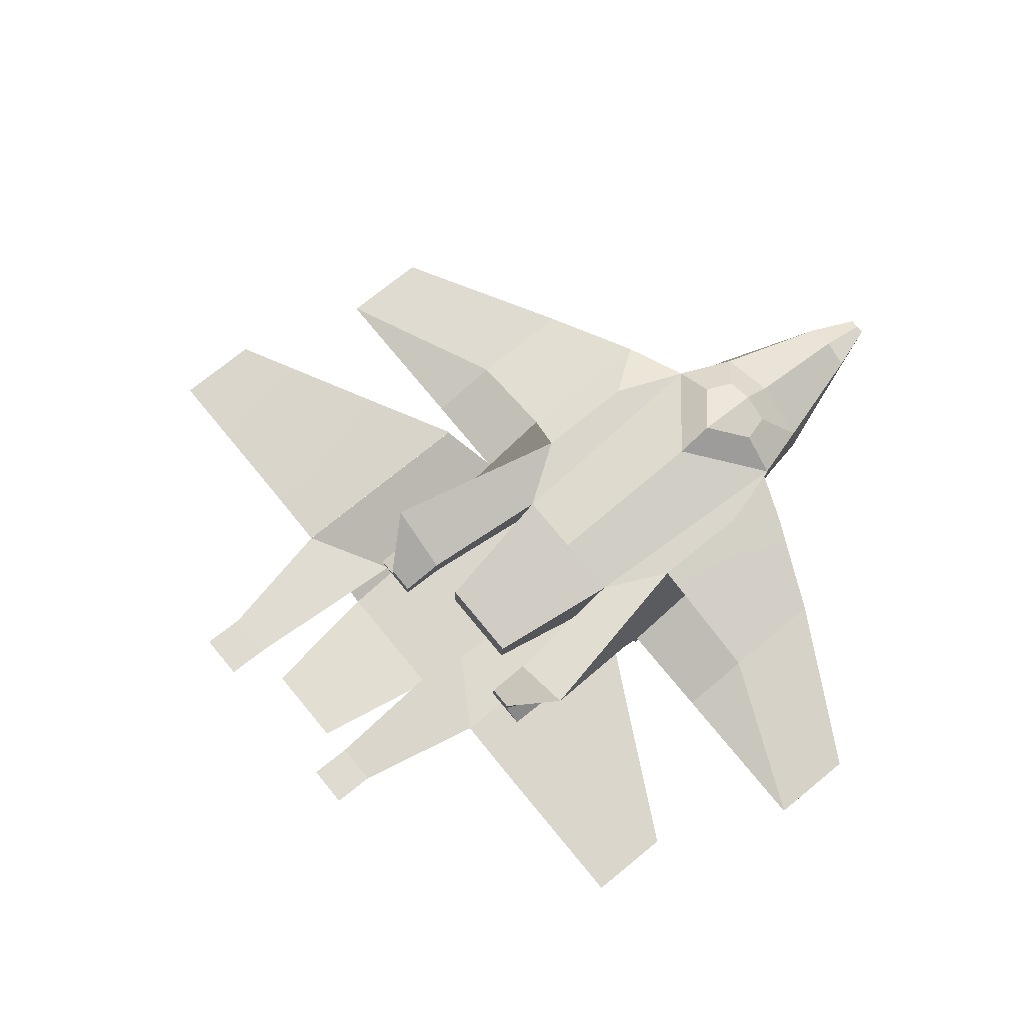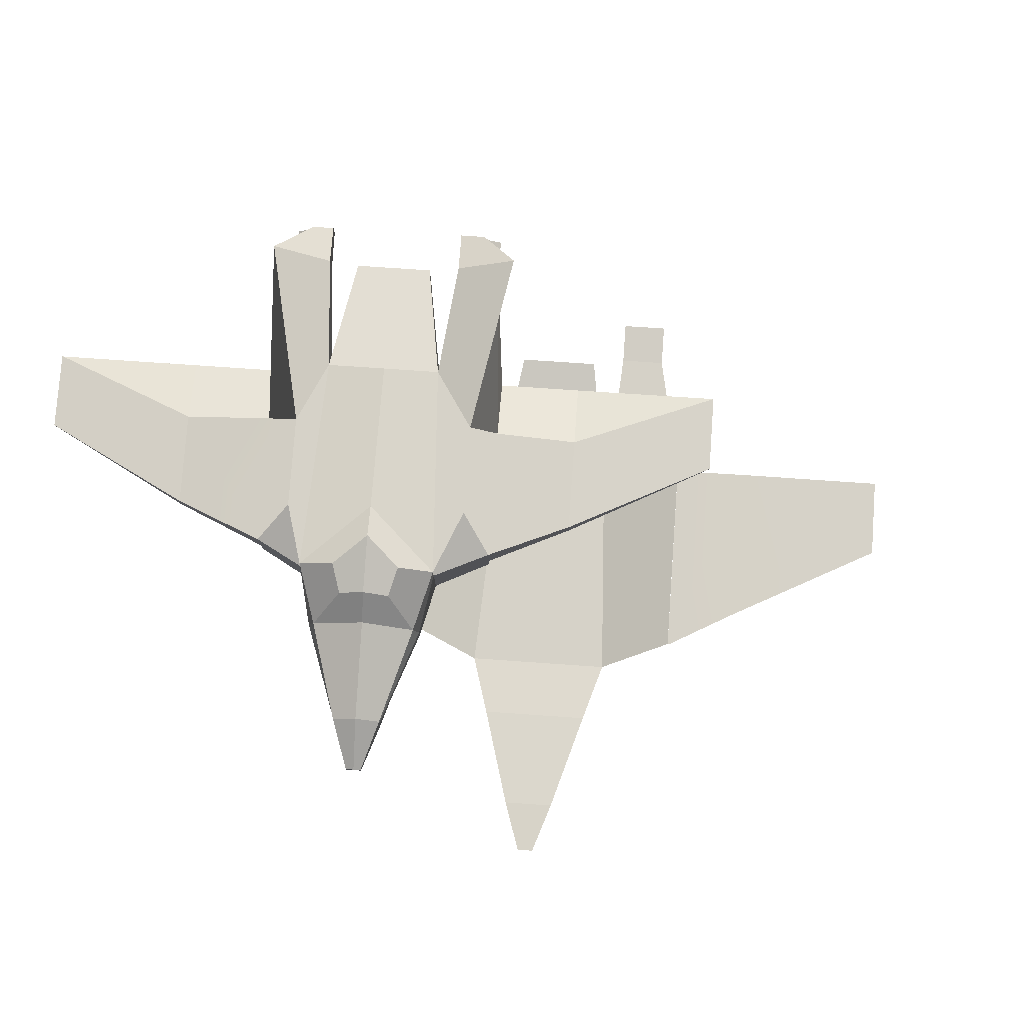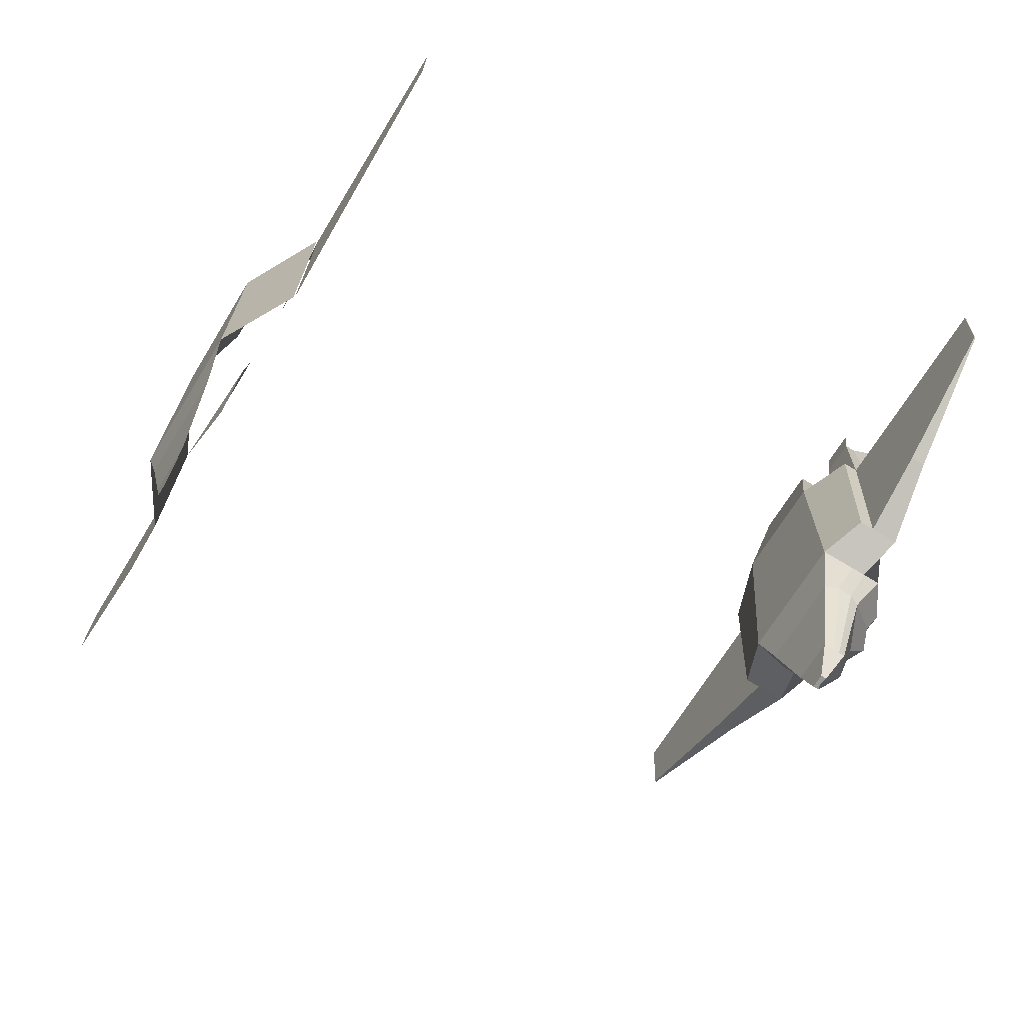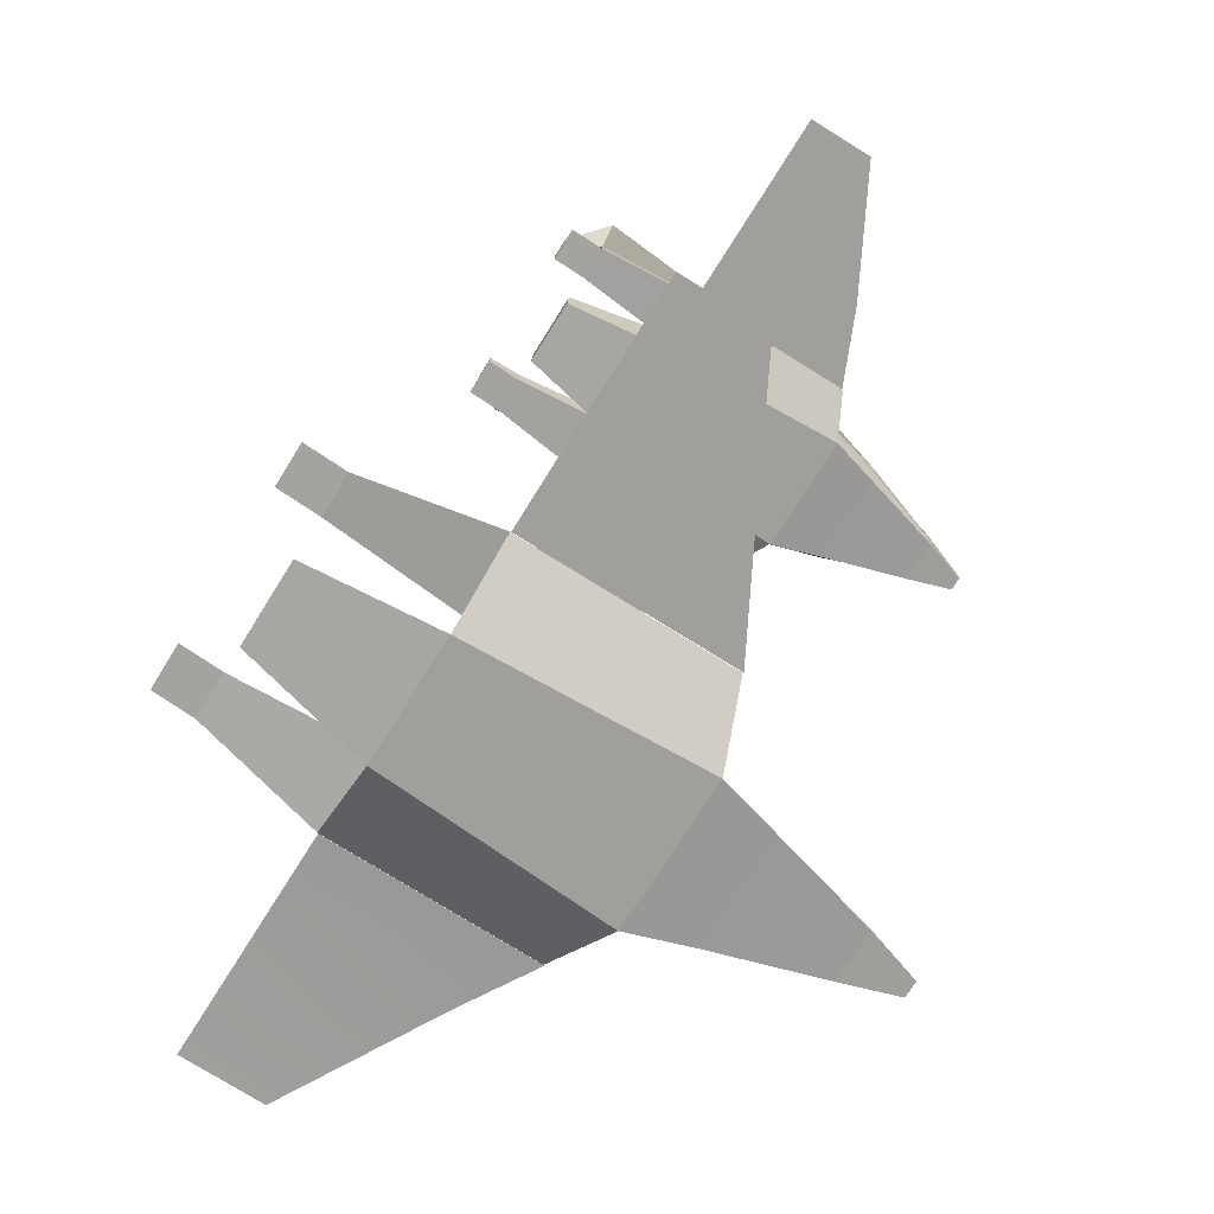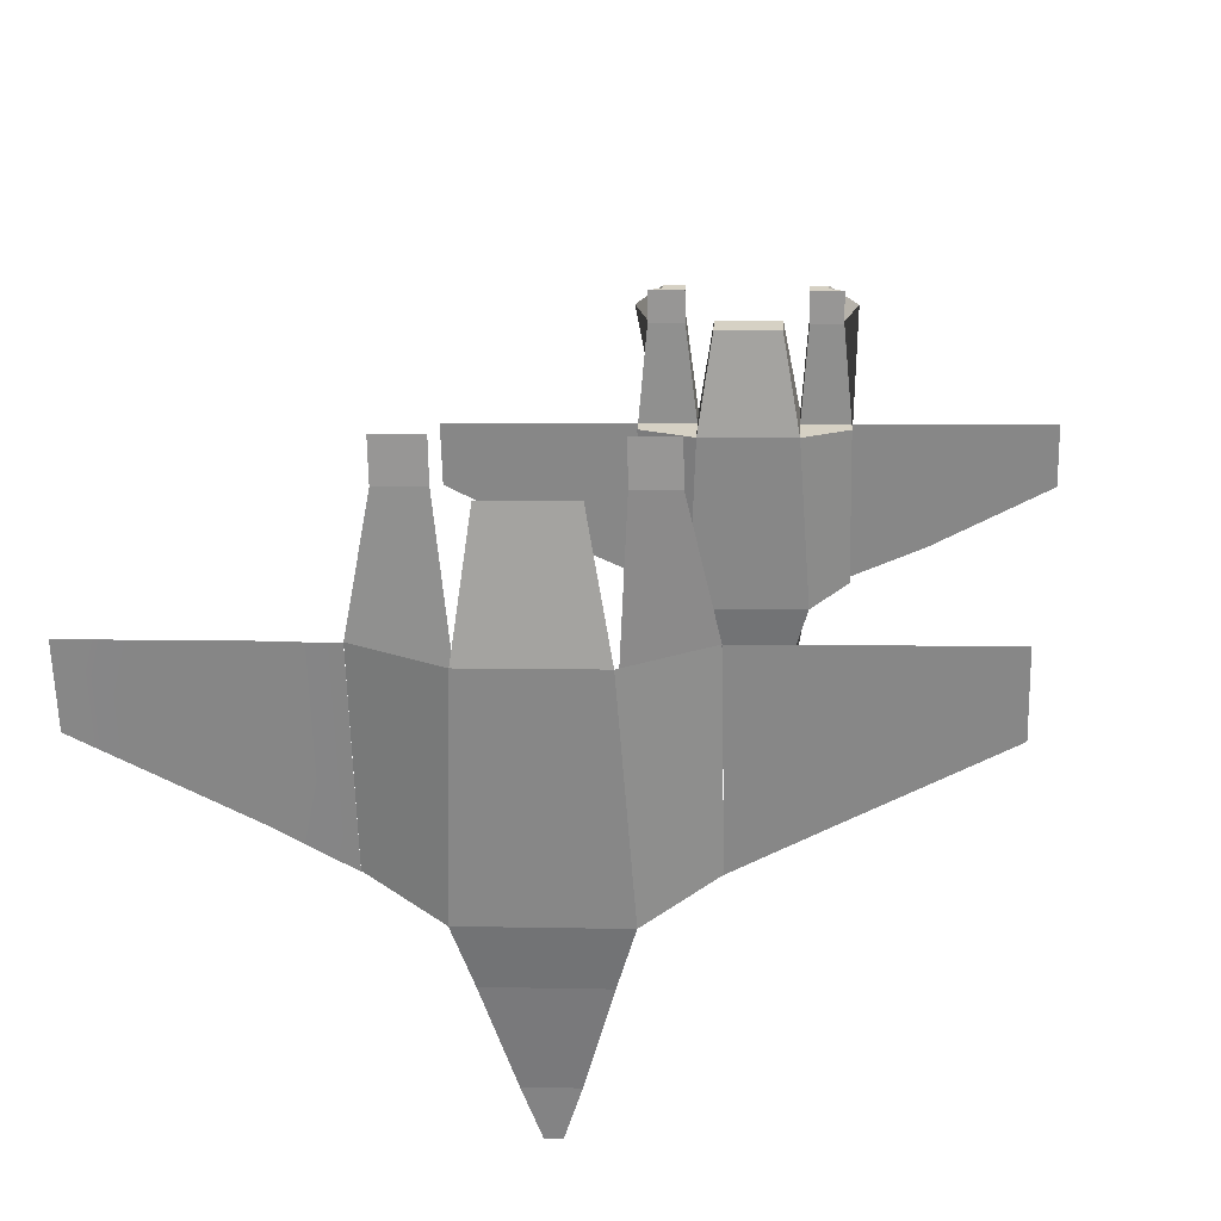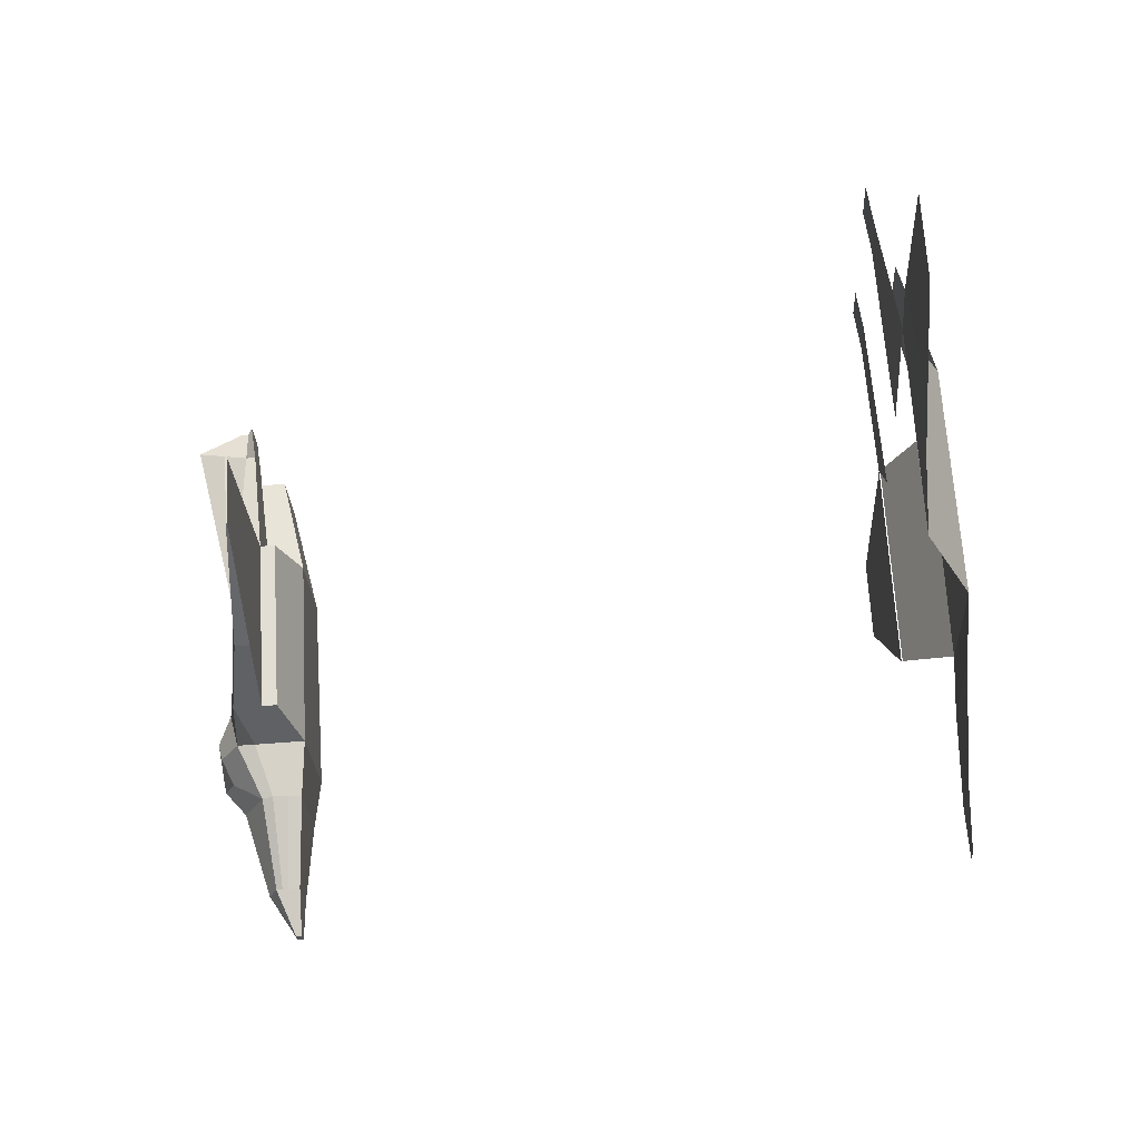
<metadata>
{"format":"obj","ext":"obj","renderer":"f3d","projection":"perspective","resolution":1024,"background":"white","views":[{"elev":75.9,"azim":48.8,"up":"+Y"},{"elev":74.2,"azim":-177.5,"up":"+Y"},{"elev":-64.9,"azim":58.4,"up":"+Z"},{"elev":-70.4,"azim":56.7,"up":"+Y"},{"elev":30.4,"azim":3.1,"up":"+Z"},{"elev":-25.6,"azim":-87.8,"up":"+Z"}]}
</metadata>
<code>
o Cube
v -0.001794 0.01185 0.02525
v 0.01603 0.01171 0.02576
v 0.02139 0.008004 -0.03938
v -0.000424 0.01479 -0.02167
v -0.000167 -0.0146 -0.03872
v -0.02105 -0.01444 -0.03932
v -0.01525 -0.01345 -0.0569
v 0.00035 -0.01358 -0.05645
v 0.01581 -0.01107 0.02704
v 0.02118 -0.01477 -0.03811
v 0.03518 -0.007658 -0.0311
v 0.03353 -0.004377 0.02717
v -0.00201 -0.01093 0.02653
v -0.01937 -0.01079 0.02603
v -0.02094 -0.002595 -0.03998
v -0.03814 -0.007079 -0.0332
v -0.03809 -0.002068 -0.03348
v -0.01916 0.01199 0.02476
v -0.01439 0.007533 0.06129
v -0.002821 0.007441 0.06162
v -0.002848 0.004578 0.06178
v -0.01442 0.004669 0.06145
v -0.01926 0.001052 0.02537
v -0.01448 -0.001943 0.06182
v -0.01443 0.003139 0.06153
v 0.01597 0.00575 0.0261
v 0.009053 0.007348 0.06196
v 0.009026 0.004484 0.06212
v 0.008963 -0.002128 0.06249
v -0.002911 -0.002034 0.06215
v 0.01822 -0.009236 -0.0562
v 0.01641 -0.0137 -0.05599
v 0.00875 -0.01301 -0.08572
v 0.008785 -0.009277 -0.08593
v -0.01513 -0.000175 -0.05765
v -0.02083 0.008338 -0.0406
v -0.01015 0.01527 -0.04136
v -0.007371 0.01112 -0.04966
v -0.02089 0.002381 -0.04026
v -0.01692 -0.003928 -0.05749
v 0.02129 -0.002929 -0.03877
v -0.03912 0.009696 0.005604
v -0.03038 0.01112 0.006864
v -0.02959 0.009548 -0.0211
v -0.038 0.007465 -0.03401
v -0.03974 0.001213 0.02478
v -0.03691 0.005241 0.06065
v -0.03688 0.008363 0.06048
v -0.03978 -0.003798 0.02506
v 0.03532 0.006885 -0.03191
v 0.0262 0.009012 -0.02059
v 0.02541 0.01059 0.007376
v 0.0342 0.009117 0.007707
v 0.01593 0.000773 0.02638
v 0.03358 0.000634 0.02688
v 0.02134 0.002048 -0.03905
v 0.03522 -0.002647 -0.03138
v 0.02964 0.004488 0.06221
v 0.0179 0.00458 0.06188
v 0.01826 -0.004206 -0.05648
v -0.01697 -0.008958 -0.0572
v 0.008805 -0.007185 -0.08604
v 0.009011 0.002954 0.06221
v -0.01922 0.006028 0.02509
v -0.002862 0.003047 0.06187
v -0.02404 0.008262 0.06084
v -0.02401 0.012 0.06064
v -0.02435 0.01151 0.07235
v -0.02437 0.008918 0.0725
v -0.02407 0.00514 0.06102
v -0.04202 0.02353 0.05948
v 0.02967 0.007798 0.06203
v 0.03509 0.02311 0.06132
v 0.02409 0.01132 0.07337
v 0.02406 0.008496 0.07353
v 0.01797 0.01185 0.06147
v 0.01793 0.007891 0.06169
v 0.02932 0.006283 0.0738
v 0.01758 0.006376 0.07346
v -0.02439 0.006935 0.07261
v 0.01654 -0.000425 -0.05674
v 0.06091 0.00435 0.00873
v 0.06169 0.002775 -0.01923
v -0.06389 0.005336 0.00515
v -0.06446 0.001409 0.02407
v -0.005854 -0.009162 -0.08635
v -0.00589 -0.0129 -0.08614
v 0.06165 -0.002202 -0.01896
v 0.105 -0.000815 0.005586
v 0.105 -0.001237 0.005609
v 0.06033 0.000423 0.02765
v -0.0631 0.003761 -0.02281
v -0.1078 0.000866 -0.000518
v -0.1084 0.002178 0.02279
v -0.06314 -0.001216 -0.02254
v 0.1043 0.000497 0.02889
v 0.1043 7.5e-05 0.02891
v -0.1084 0.001756 0.02281
v -0.1078 0.000444 -0.000495
v -0.000485 -0.01286 -0.101
v -0.00049 -0.01345 -0.1009
v 0.001334 -0.01295 -0.08593
v 0.001824 -0.01347 -0.1009
v -0.005834 -0.007069 -0.08647
v -0.000478 -0.01219 -0.101
v -0.005815 -0.005028 -0.08658
v 0.000552 0.007671 -0.05765
v 0.008825 -0.005144 -0.08616
v 0.00144 -0.001798 -0.08656
v 0.001836 -0.01221 -0.1009
v 0.001837 -0.01209 -0.1009
v 0.004218 -0.01157 -0.1009
v 0.004212 -0.01222 -0.1009
v 0.001829 -0.01288 -0.1009
v 0.004205 -0.0129 -0.1008
v 0.004199 -0.01349 -0.1008
v -0.000472 -0.01153 -0.101
v -0.000216 0.0184 -0.03215
v 0.0176 0.008547 0.07334
v 0.01763 0.01137 0.07318
v -0.03191 0.01157 0.07213
v -0.03193 0.008978 0.07228
v -0.03723 0.007037 0.07224
v 0.0104 0.0151 -0.04077
v 0.008038 0.011 -0.04922
v 0.000259 0.01494 -0.04966
v -0.0559 -0.2326 -0.01617
v -0.08215 -0.2324 -0.01692
v -0.07487 -0.2311 -0.03902
v -0.05525 -0.2313 -0.03846
v -0.03582 -0.2281 0.06648
v -0.02908 -0.2328 -0.0154
v -0.005422 -0.2179 -0.006586
v -0.00749 -0.2138 0.06663
v -0.05822 -0.2279 0.06583
v -0.08004 -0.2278 0.06521
v -0.1082 -0.2179 -0.009229
v -0.1082 -0.2179 -0.009582
v -0.0799 -0.2129 0.04811
v -0.07389 -0.2166 0.1102
v -0.04443 -0.2169 0.111
v -0.05935 -0.2168 0.1106
v -0.03506 -0.2314 -0.03788
v -0.0447 -0.2306 -0.07523
v -0.1103 -0.2138 0.06363
v -0.1021 -0.2076 0.1087
v -0.1103 -0.2138 0.06399
v -0.03568 -0.2132 0.04712
v -0.007423 -0.2134 0.06628
v -0.005355 -0.2175 -0.006938
v -0.01845 -0.2086 0.1107
v -0.0332 -0.2085 0.1103
v -0.08595 -0.2077 0.1092
v -0.01885 -0.2063 0.1252
v -0.0336 -0.2062 0.1248
v -0.08635 -0.2055 0.1237
v -0.1367 -0.2124 0.06274
v -0.06309 -0.2304 -0.07576
v 0.02178 -0.217 0.008669
v 0.07623 -0.2158 0.03954
v 0.02013 -0.2137 0.06724
v -0.135 -0.2157 0.00417
v 0.0754 -0.2141 0.06883
v -0.192 -0.212 0.06116
v -0.1912 -0.2137 0.03187
v -0.05631 -0.2311 -0.09435
v -0.05402 -0.2305 -0.0755
v -0.0534 -0.2311 -0.09427
v -0.05042 -0.2312 -0.09418
v -0.1025 -0.2054 0.1233
f 1 2 3 4
f 5 6 7 8
f 9 10 11 12
f 13 14 6 5
f 15 6 16 17
f 1 18 19 20
f 21 20 19 22
f 23 14 24 25
f 26 2 27 28
f 13 9 29 30
f 31 32 33 34
f 35 36 37 38
f 39 36 35 40
f 41 10 32 31
f 42 43 44 45
f 42 46 47 48
f 6 14 49 16
f 18 36 44 43
f 50 51 52 53
f 3 2 52 51
f 54 9 12 55
f 56 3 51 50
f 10 41 57 11
f 54 55 58 59
f 11 57 55 12
f 14 23 46 49
f 49 46 17 16
f 56 41 31 60
f 6 15 61 7
f 60 31 34 62
f 9 54 63 29
f 64 23 25 22
f 30 65 25 24
f 39 15 17 45
f 66 67 68 69
f 46 23 70 47
f 64 18 67 66
f 18 43 71 67
f 72 73 74 75
f 53 52 73 72
f 52 2 76 73
f 26 54 59 77
f 2 26 77 76
f 55 53 72 58
f 59 58 78 79
f 23 64 66 70
f 70 66 69 80
f 36 39 45 44
f 18 64 22 19
f 3 56 60 81
f 41 56 50 57
f 50 53 82 83
f 43 42 48 71
f 46 42 84 85
f 15 39 40 61
f 7 61 86 87
f 54 26 28 63
f 65 21 22 25
f 88 83 89 90
f 53 55 91 82
f 57 50 83 88
f 55 57 88 91
f 84 92 93 94
f 45 17 95 92
f 17 46 85 95
f 42 45 92 84
f 90 89 96 97
f 82 91 97 96
f 83 82 96 89
f 91 88 90 97
f 98 94 93 99
f 92 95 99 93
f 95 85 98 99
f 85 84 94 98
f 87 86 100 101
f 102 87 101 103
f 86 104 105 100
f 40 35 106 104
f 107 81 108 109
f 81 60 62 108
f 61 40 104 86
f 8 7 87 102
f 110 111 112 113
f 103 114 115 116
f 114 110 113 115
f 104 106 117 105
f 34 33 116 115
f 109 108 112 111
f 108 62 113 112
f 62 34 115 113
f 106 109 111 117
f 100 105 110 114
f 101 100 114 103
f 105 117 111 110
f 32 8 102 33
f 35 107 109 106
f 33 102 103 116
f 63 28 21 65
f 29 63 65 30
f 36 4 118 37
f 14 13 30 24
f 28 27 20 21
f 2 1 20 27
f 9 13 5 10
f 10 5 8 32
f 18 1 4 36
f 119 79 78 75
f 120 119 75 74
f 77 59 79 119
f 58 72 75 78
f 76 77 119 120
f 73 76 120 74
f 69 68 121 122
f 80 69 122 123
f 48 47 123 122
f 67 71 121 68
f 71 48 122 121
f 47 70 80 123
f 118 124 125 126
f 37 118 126 38
f 107 35 38 126
f 4 3 124 118
f 3 81 125 124
f 81 107 126 125
f 127 128 129 130
f 131 132 133 134
f 135 136 128 127
f 135 131 141 142
f 128 136 147 137
f 148 149 151 152
f 145 139 153 146
f 152 151 154 155
f 149 150 159 161
f 138 145 157 162
f 161 159 160 163
f 162 157 164 165
f 167 158 166 168
f 130 129 158 167
f 143 130 167 144
f 144 167 168 169
f 136 135 142 140
f 131 135 127 132
f 132 127 130 143
f 146 153 156 170

</code>
